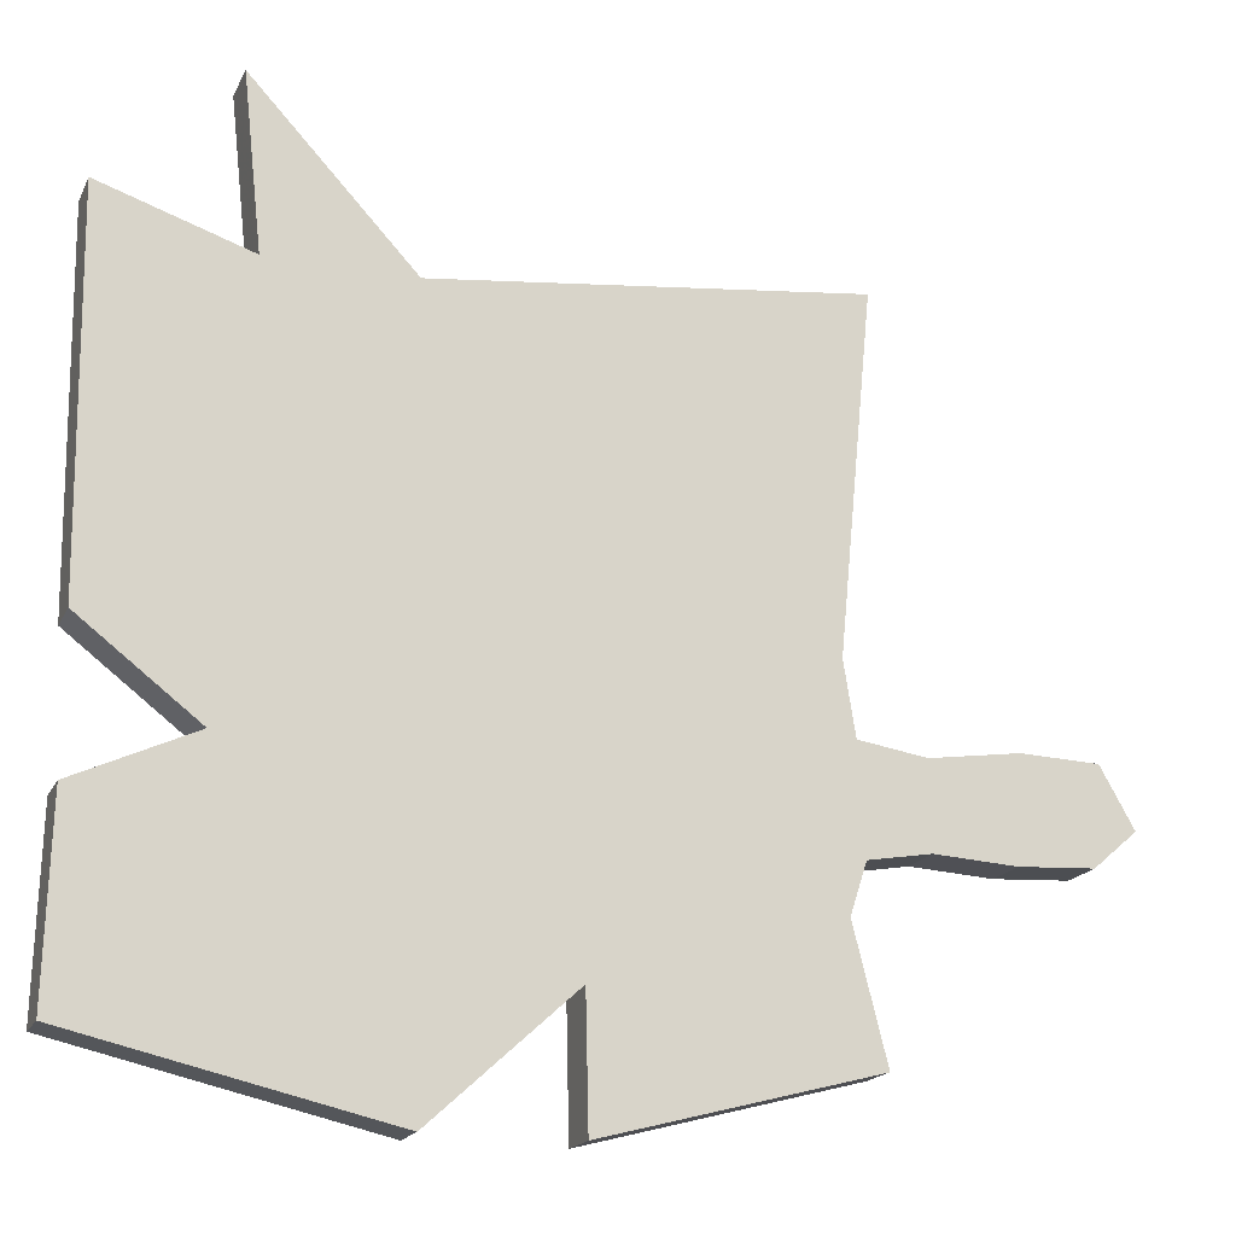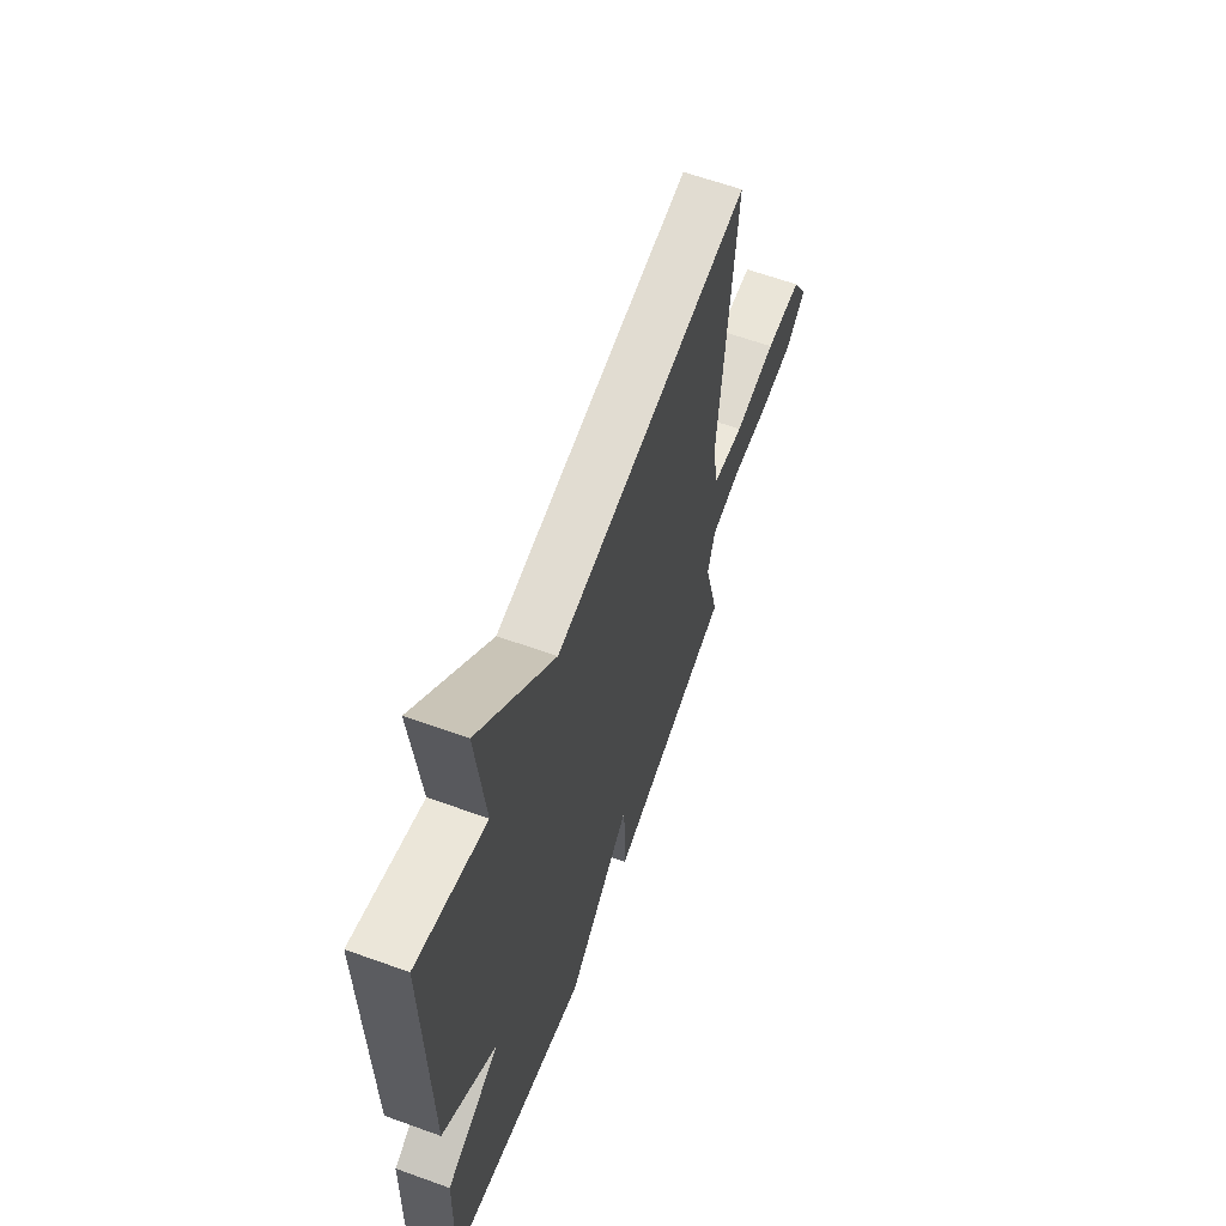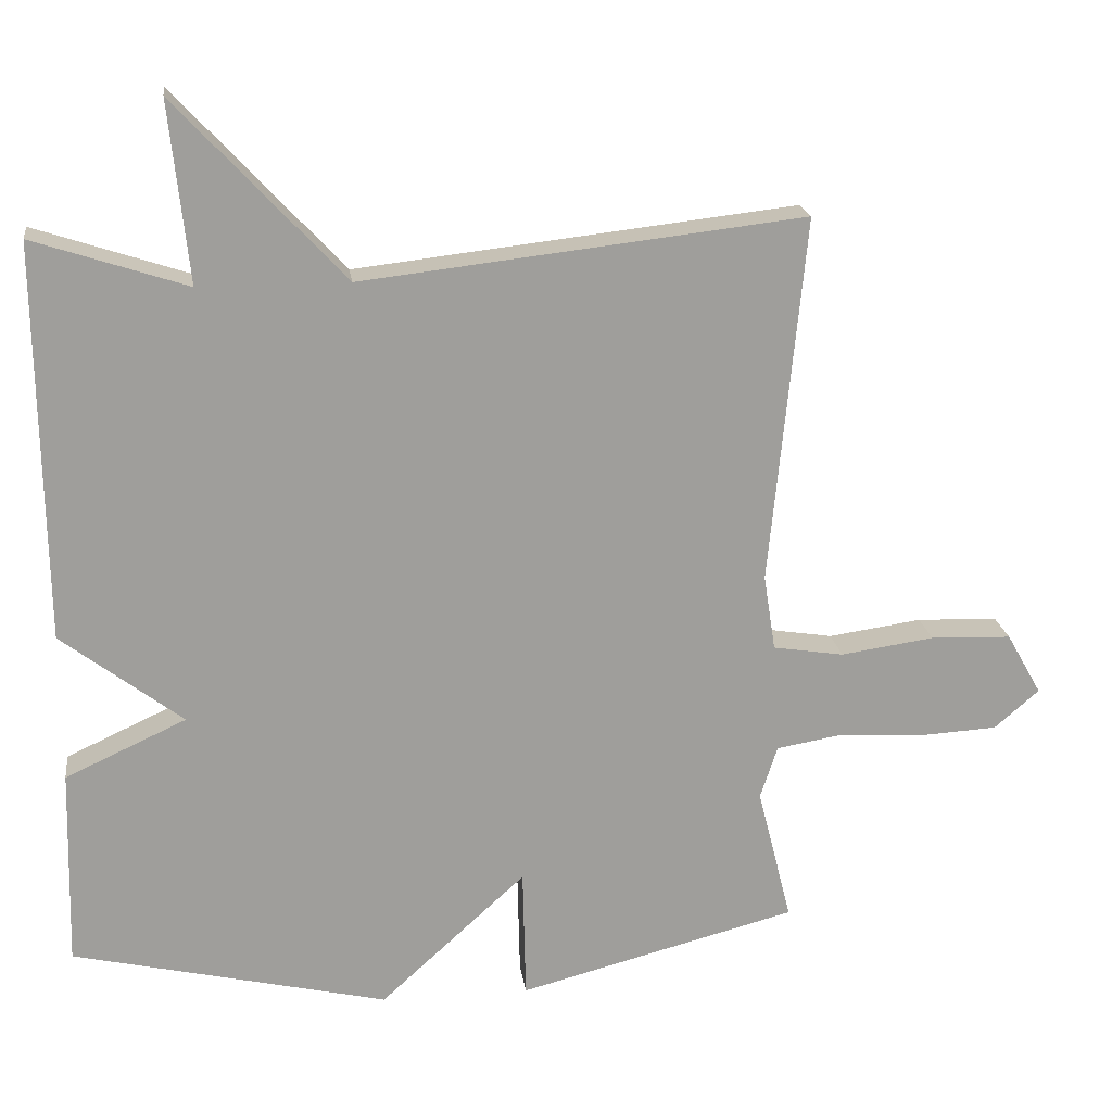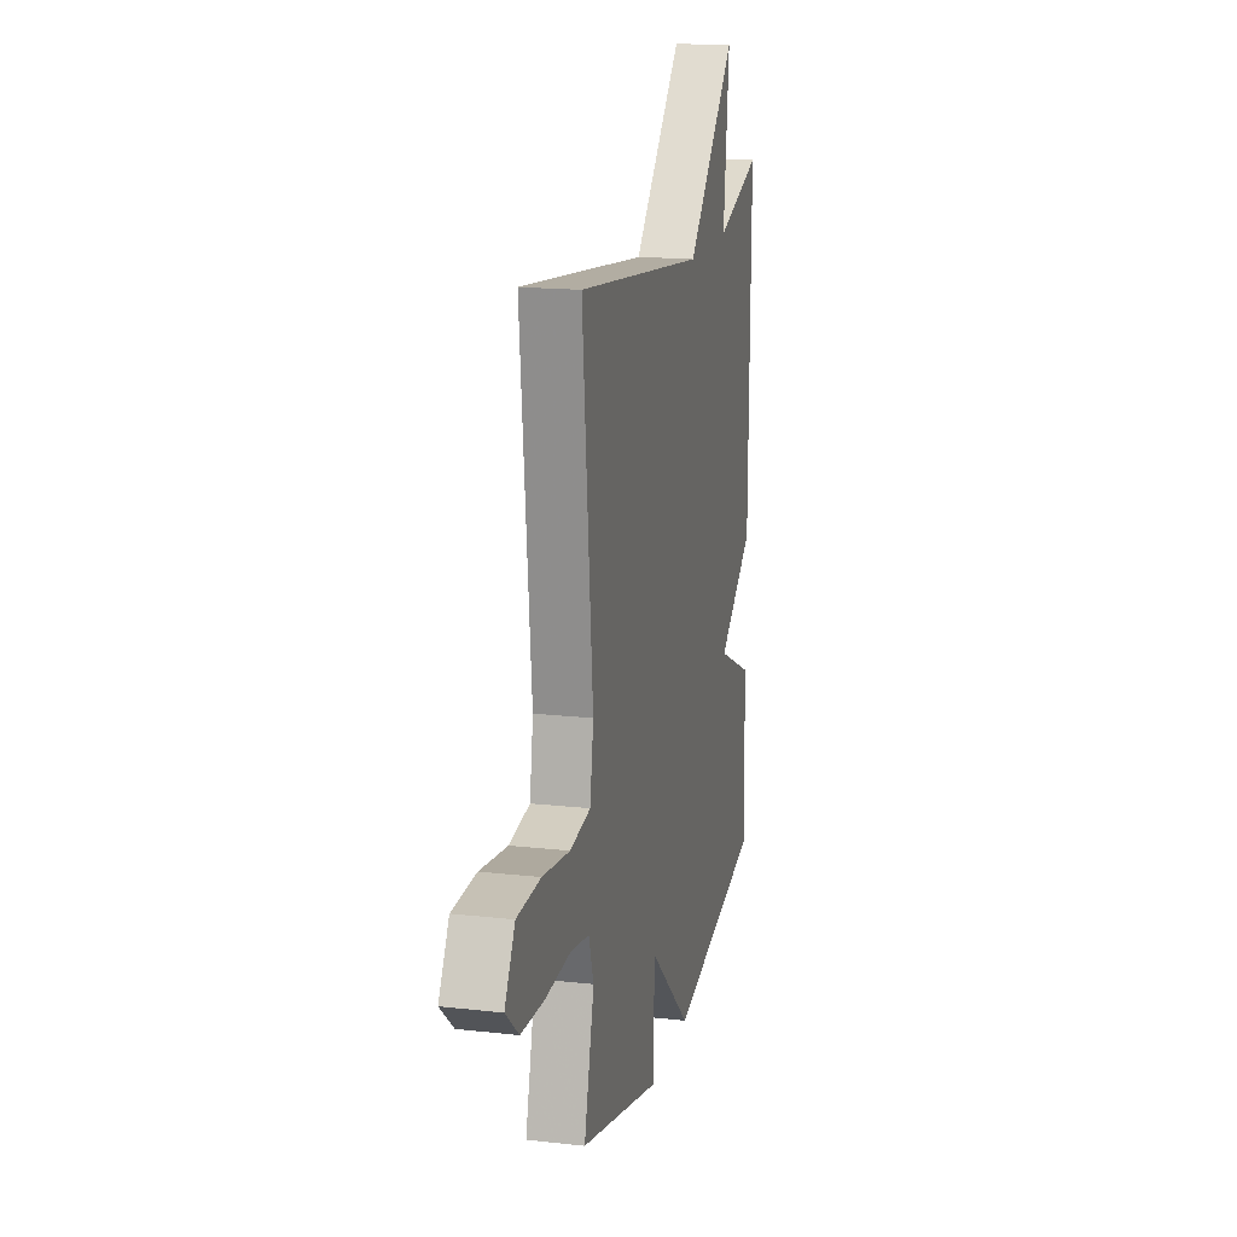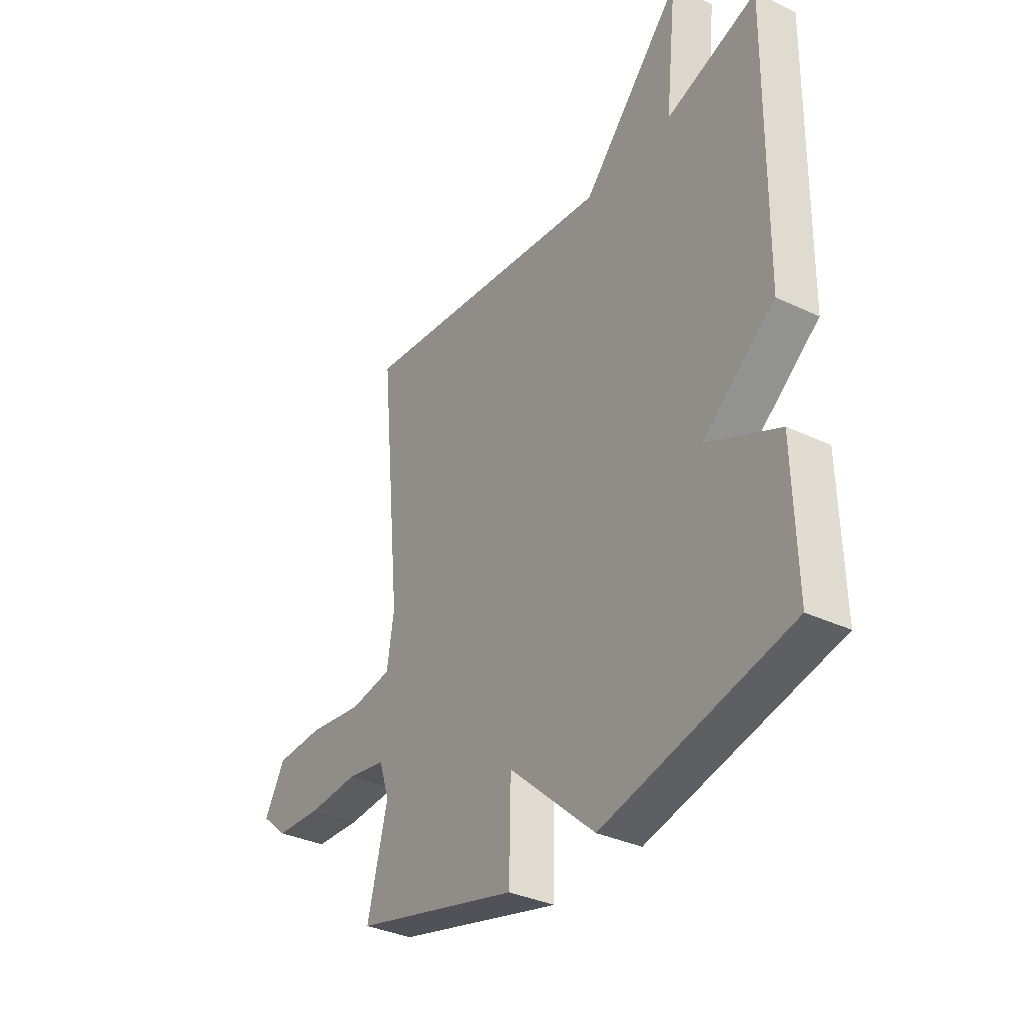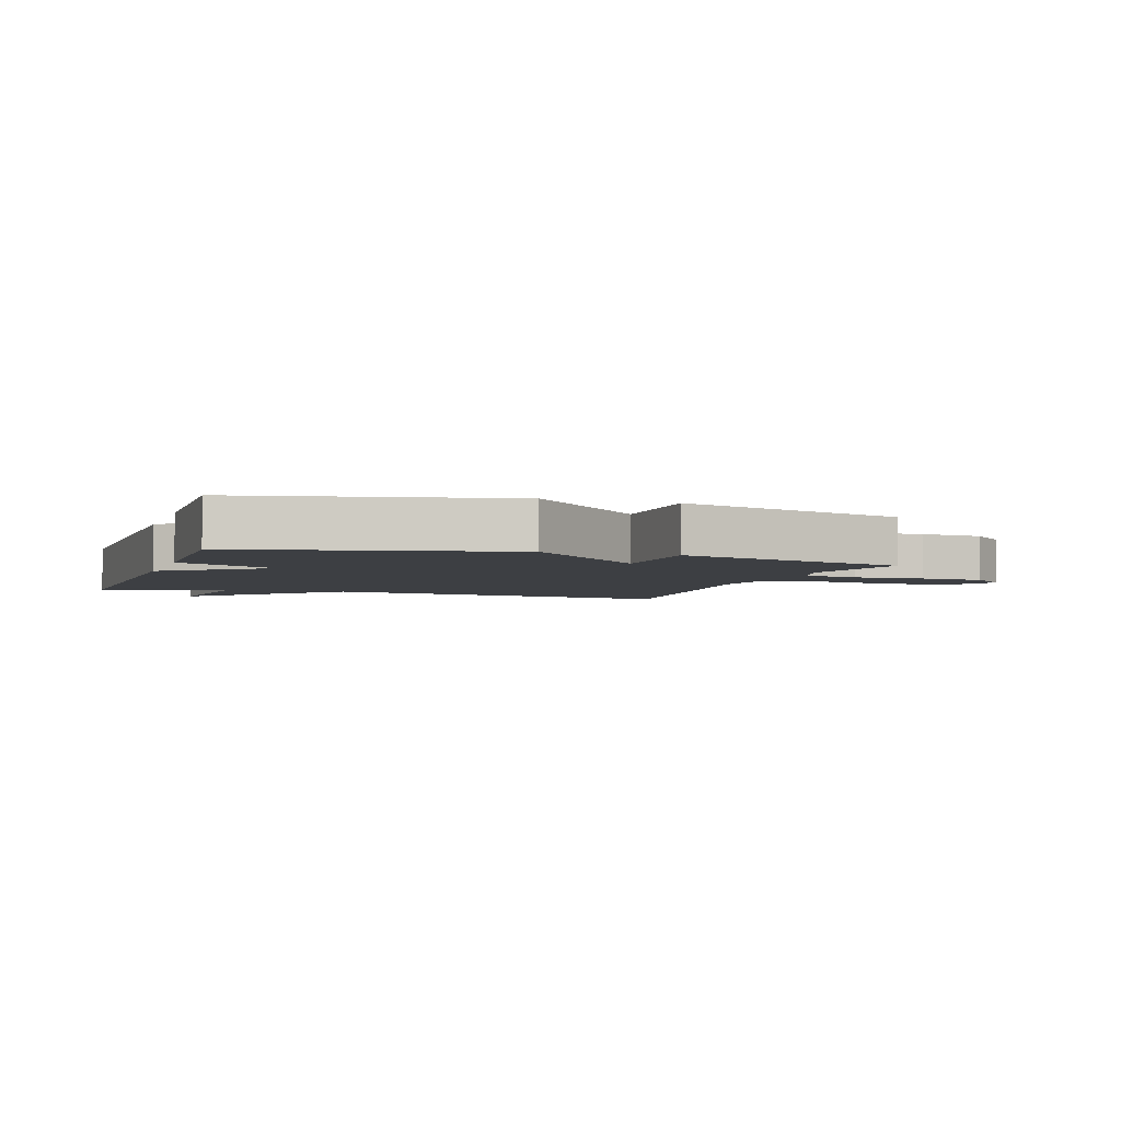
<metadata>
{"format":"obj","ext":"obj","renderer":"f3d","projection":"perspective","resolution":1024,"background":"white","views":[{"elev":-18.2,"azim":160.6,"up":"+Z"},{"elev":62.0,"azim":110.1,"up":"+Z"},{"elev":19.6,"azim":172.5,"up":"+Z"},{"elev":16.8,"azim":-77.1,"up":"+Z"},{"elev":-34.3,"azim":57.4,"up":"+Z"},{"elev":-3.9,"azim":161.1,"up":"+Y"}]}
</metadata>
<code>
v 0.5 0.07 0.5
v 0.493 0.07 -0.033
v 0.33 0.07 -0.158
v 0.493 0.07 -0.233
v 0.5 0.07 -0.5
v 0.075 0.07 -0.598
v -0.121 0.07 -0.42
v -0.125 0.07 -0.598
v -0.5 0.07 -0.5
v -0.454 0.07 -0.317
v -0.477 0.07 -0.246
v -0.565 0.07 -0.231
v -0.68 0.07 -0.238
v -0.785 0.07 -0.232
v -0.845 0.07 -0.18
v -0.798 0.07 -0.097
v -0.689 0.07 -0.093
v -0.563 0.07 -0.111
v -0.468 0.07 -0.096
v -0.452 0.07 0.006
v -0.5 0.07 0.5
v 0.093 0.07 0.432
v 0.319 0.07 0.674
v 0.293 0.07 0.432
v 0.5 0 0.5
v 0.493 0 -0.033
v 0.33 0 -0.158
v 0.493 0 -0.233
v 0.5 0 -0.5
v 0.075 0 -0.598
v -0.121 0 -0.42
v -0.125 0 -0.598
v -0.5 0 -0.5
v -0.454 0 -0.317
v -0.477 0 -0.246
v -0.565 0 -0.231
v -0.68 0 -0.238
v -0.785 0 -0.232
v -0.845 0 -0.18
v -0.798 0 -0.097
v -0.689 0 -0.093
v -0.563 0 -0.111
v -0.468 0 -0.096
v -0.452 0 0.006
v -0.5 0 0.5
v 0.093 0 0.432
v 0.319 0 0.674
v 0.293 0 0.432
f 22 23 24
f 20 21 22
f 19 20 22 24
f 16 17 18
f 15 16 18
f 14 15 18
f 13 14 18
f 12 13 18
f 11 12 18 19
f 1 2 3
f 24 1 3
f 19 24 3
f 11 19 3
f 10 11 3
f 7 8 9 10
f 5 6 7
f 5 7 10
f 4 5 10
f 3 4 10
f 48 47 46
f 46 45 44
f 48 46 44 43
f 42 41 40
f 42 40 39
f 42 39 38
f 42 38 37
f 42 37 36
f 43 42 36 35
f 27 26 25
f 27 25 48
f 27 48 43
f 27 43 35
f 27 35 34
f 34 33 32 31
f 31 30 29
f 34 31 29
f 34 29 28
f 34 28 27
f 1 25 26 2
f 2 26 27 3
f 3 27 28 4
f 4 28 29 5
f 5 29 30 6
f 6 30 31 7
f 7 31 32 8
f 8 32 33 9
f 9 33 34 10
f 10 34 35 11
f 11 35 36 12
f 12 36 37 13
f 13 37 38 14
f 14 38 39 15
f 15 39 40 16
f 16 40 41 17
f 17 41 42 18
f 18 42 43 19
f 19 43 44 20
f 20 44 45 21
f 21 45 46 22
f 22 46 47 23
f 23 47 48 24
f 24 48 25 1

</code>
